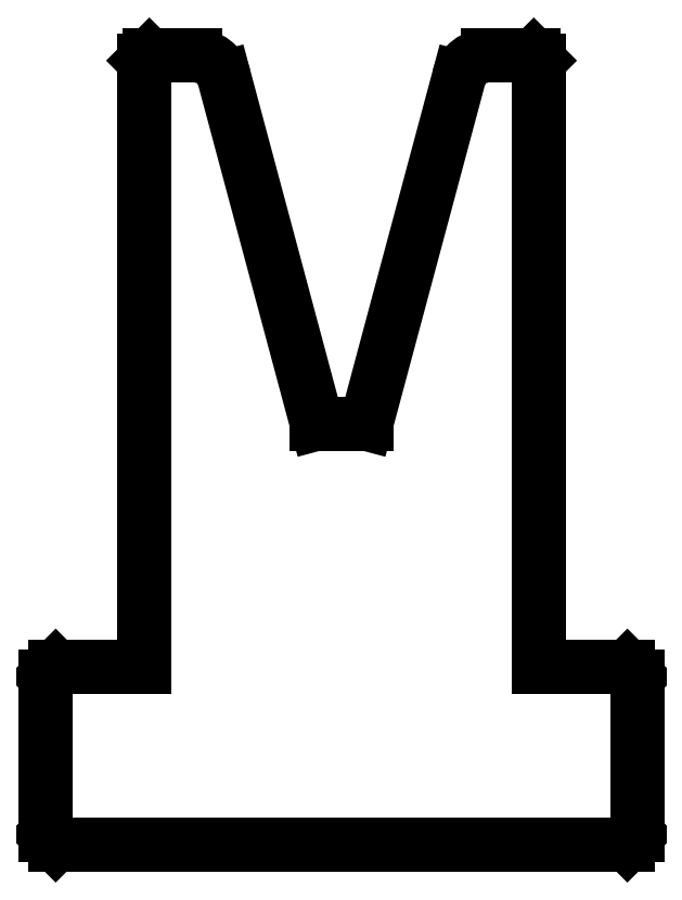
<metadata>
{"format":"dxf","ext":"dxf","renderer":"ezdxf+matplotlib","layout":"modelspace","background":"white","min_lineweight":24,"dpi":150}
</metadata>
<code>
0
SECTION
2
ENTITIES
0
LINE
8
PREDEFINITO
10
36.71
20
44.15
30
0
11
94.71
21
44.15
31
0
0
LINE
8
PREDEFINITO
10
95.71
20
45.15
30
0
11
95.71
21
61.15
31
0
0
LINE
8
PREDEFINITO
10
94.71
20
62.15
30
0
11
85.71
21
62.15
31
0
0
LINE
8
PREDEFINITO
10
85.71
20
62.15
30
0
11
85.71
21
123.7
31
0
0
LINE
8
PREDEFINITO
10
85.21
20
124.2
30
0
11
80.51
21
124.2
31
0
0
LINE
8
PREDEFINITO
10
35.71
20
45.15
30
0
11
35.71
21
61.15
31
0
0
LINE
8
PREDEFINITO
10
36.71
20
62.15
30
0
11
45.71
21
62.15
31
0
0
LINE
8
PREDEFINITO
10
45.71
20
62.15
30
0
11
45.71
21
123.7
31
0
0
LINE
8
PREDEFINITO
10
46.21
20
124.2
30
0
11
50.91
21
124.2
31
0
0
LINE
8
PREDEFINITO
10
45.71
20
123.7
30
0
11
46.21
21
124.2
31
0
0
LINE
8
PREDEFINITO
10
85.21
20
124.2
30
0
11
85.71
21
123.7
31
0
0
LINE
8
PREDEFINITO
10
36.71
20
62.15
30
0
11
35.71
21
61.15
31
0
0
LINE
8
PREDEFINITO
10
35.71
20
45.15
30
0
11
36.71
21
44.15
31
0
0
LINE
8
PREDEFINITO
10
94.71
20
44.15
30
0
11
95.71
21
45.15
31
0
0
LINE
8
PREDEFINITO
10
95.71
20
61.15
30
0
11
94.71
21
62.15
31
0
0
LINE
8
PREDEFINITO
10
77.62
20
121.9
30
0
11
68.21
21
86.83
31
0
0
LINE
8
PREDEFINITO
10
53.81
20
121.9
30
0
11
63.21
21
86.83
31
0
0
ARC
8
PREDEFINITO
10
50.91
20
121.2
30
0
40
3
50
15
51
90
0
ARC
8
PREDEFINITO
10
80.51
20
121.2
30
0
40
3
50
90
51
165
0
LINE
8
PREDEFINITO
10
63.21
20
86.83
30
0
11
68.21
21
86.83
31
0
0
ENDSEC
0
EOF

</code>
